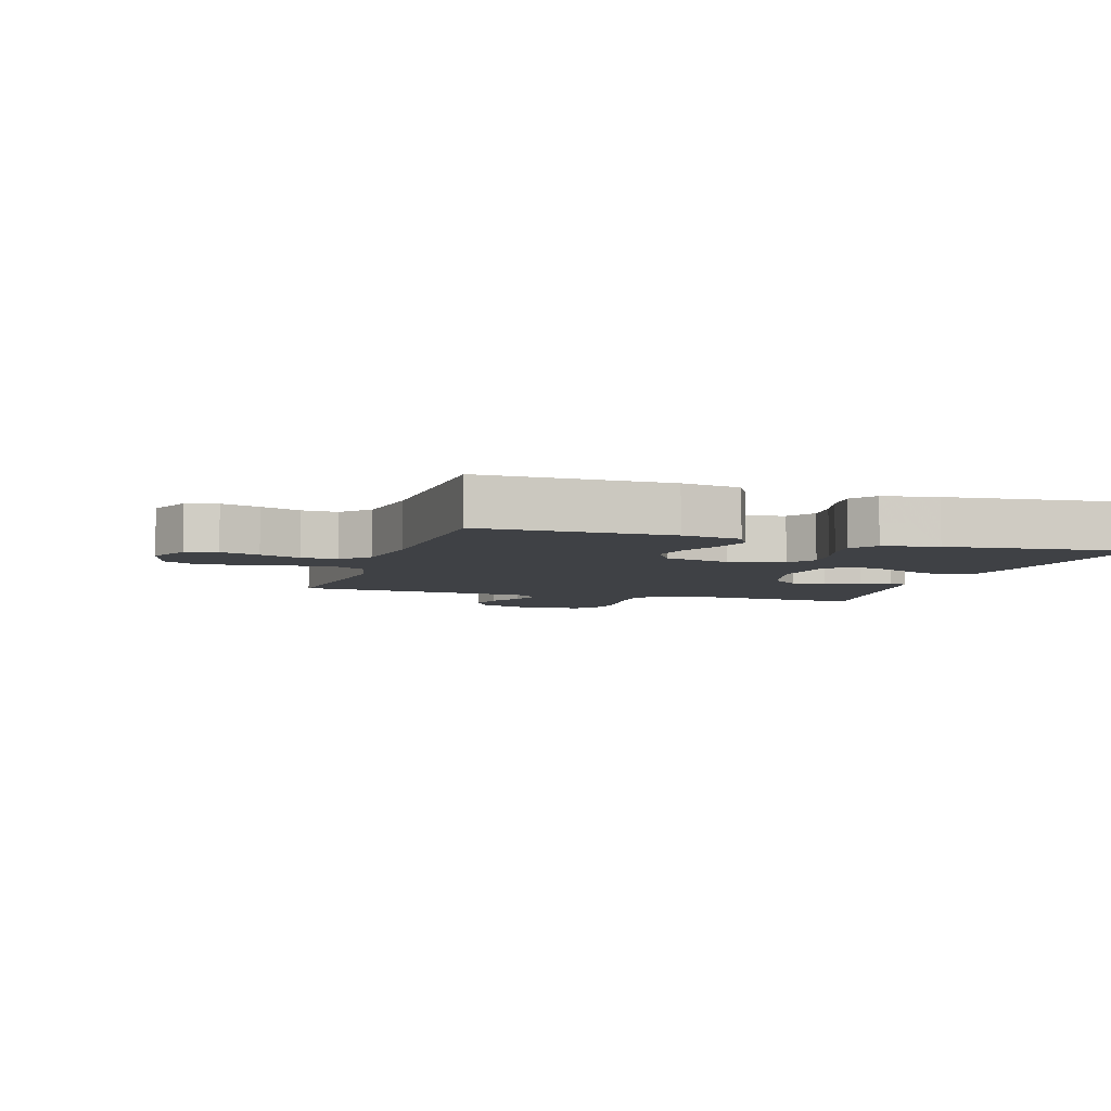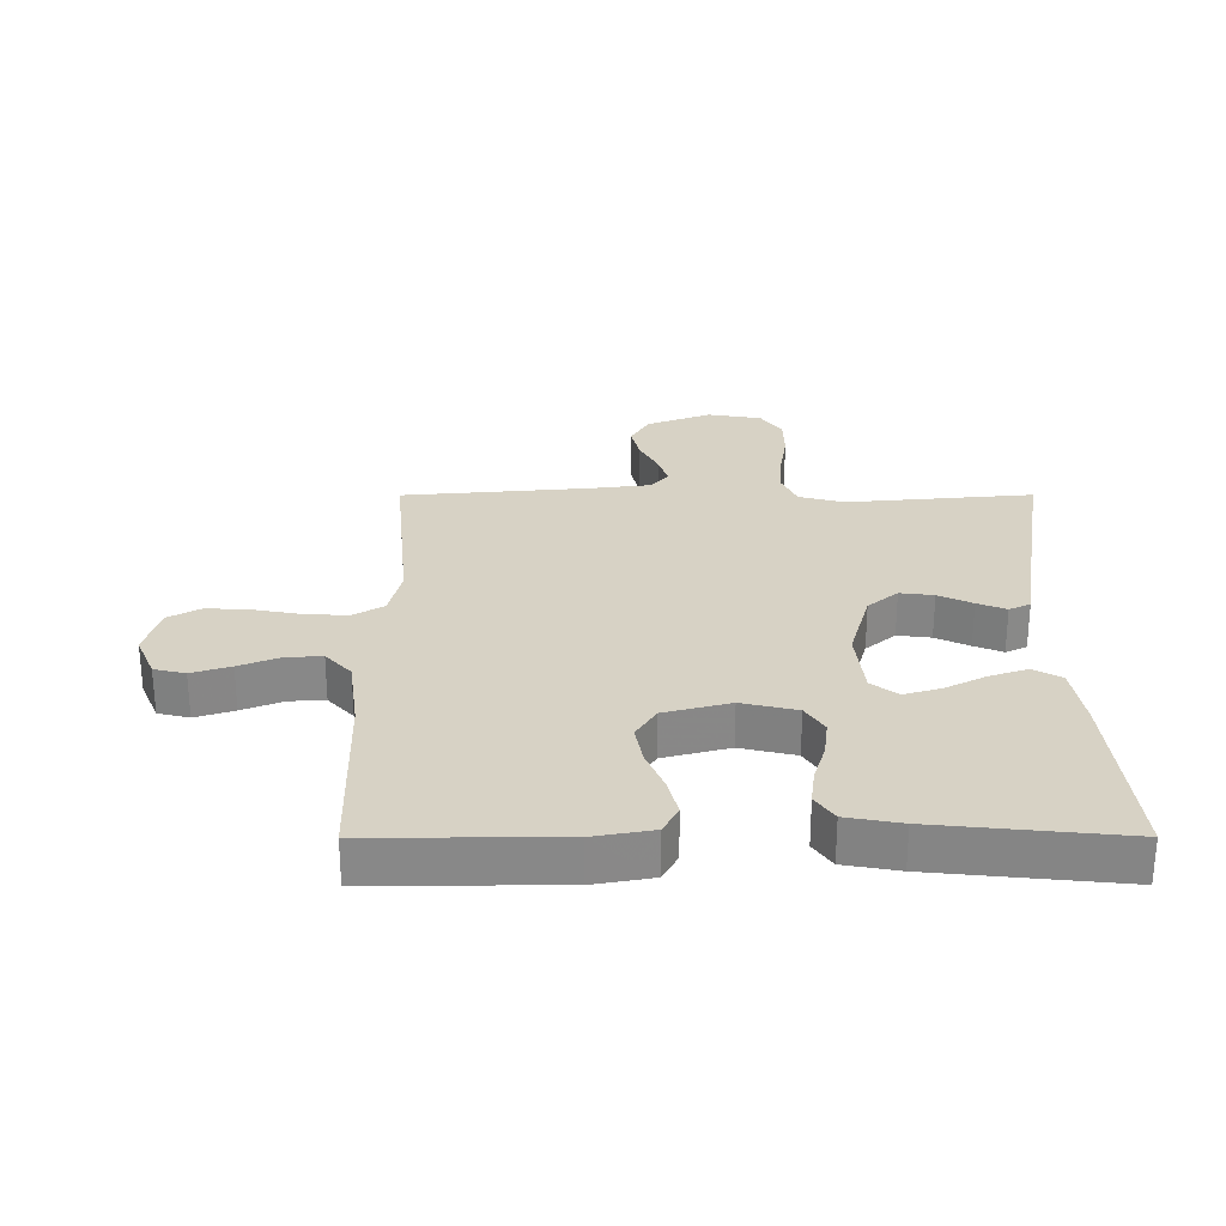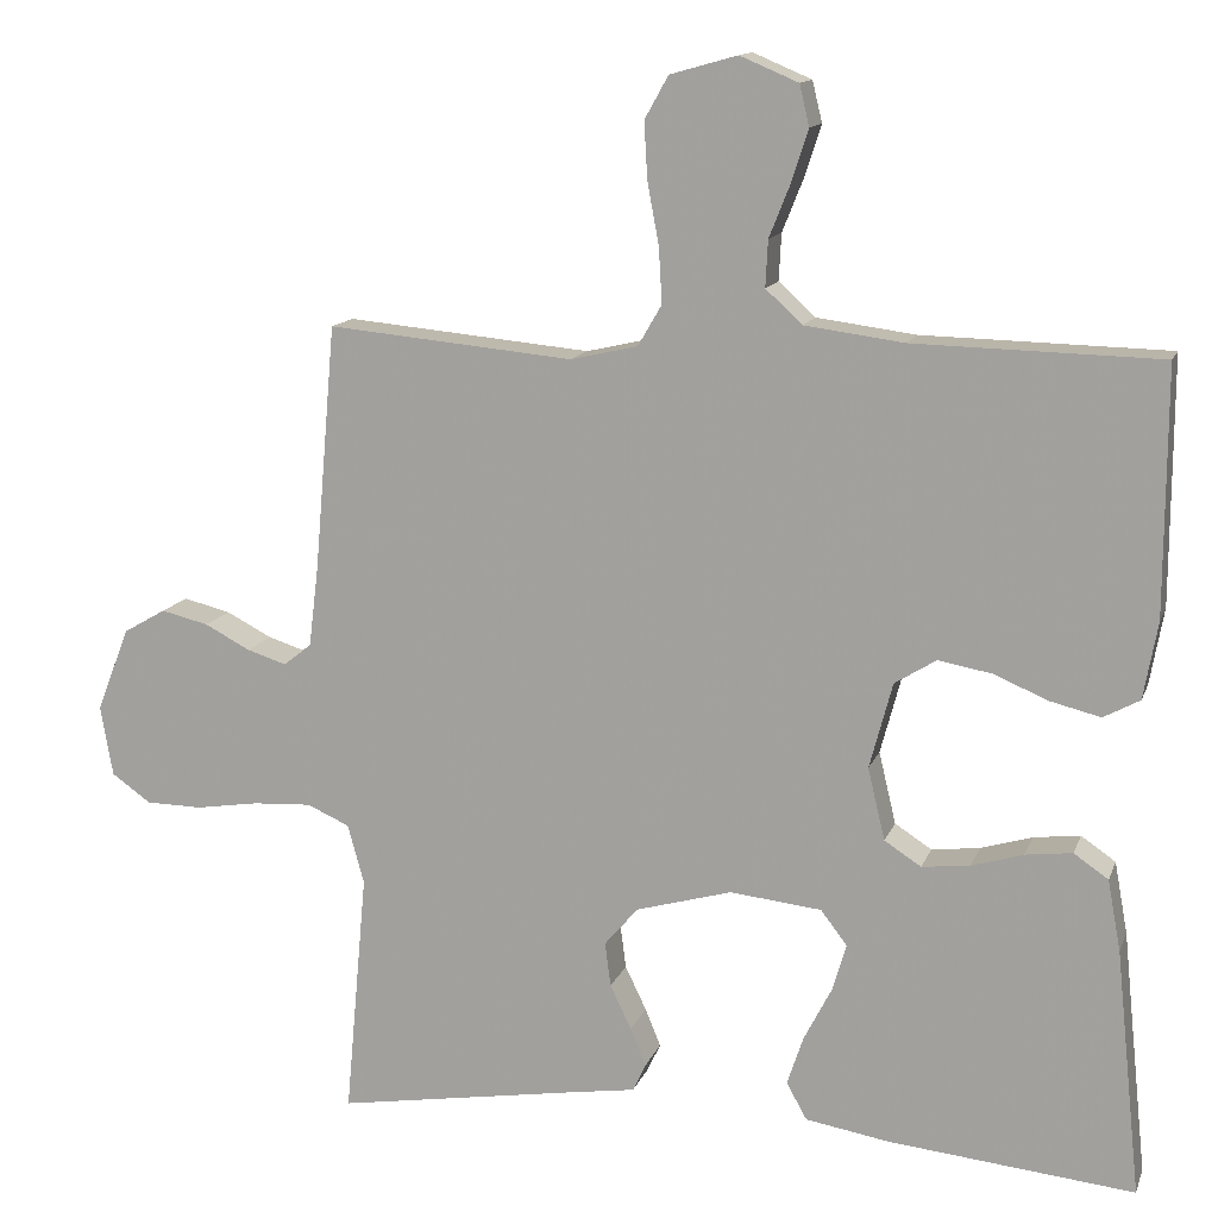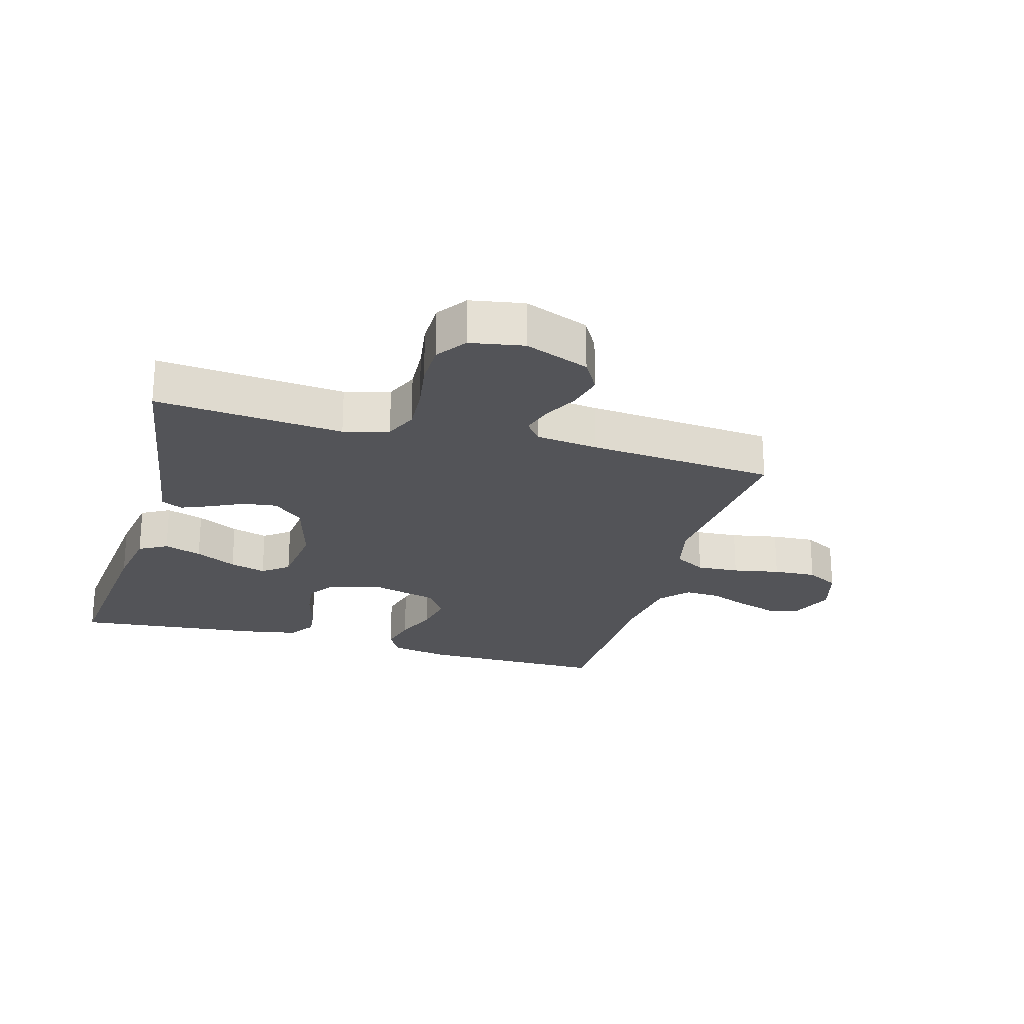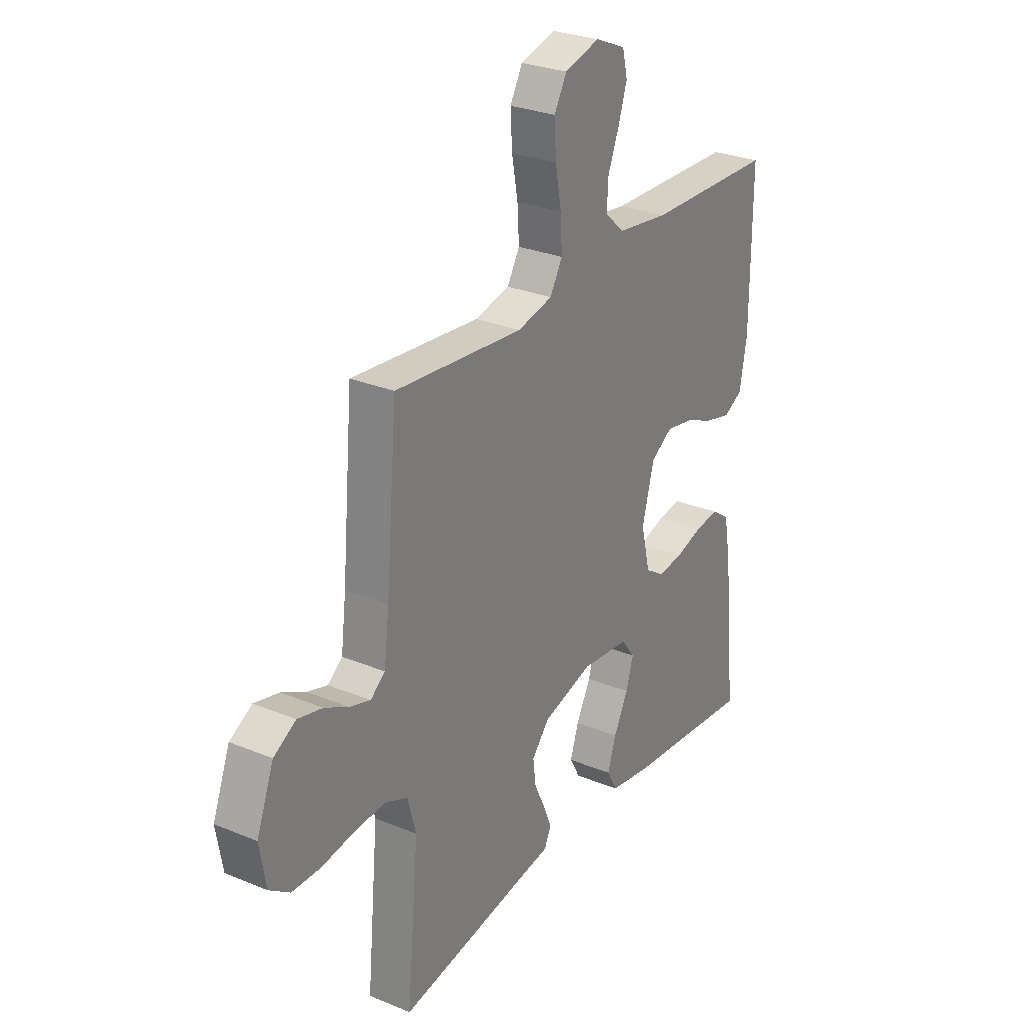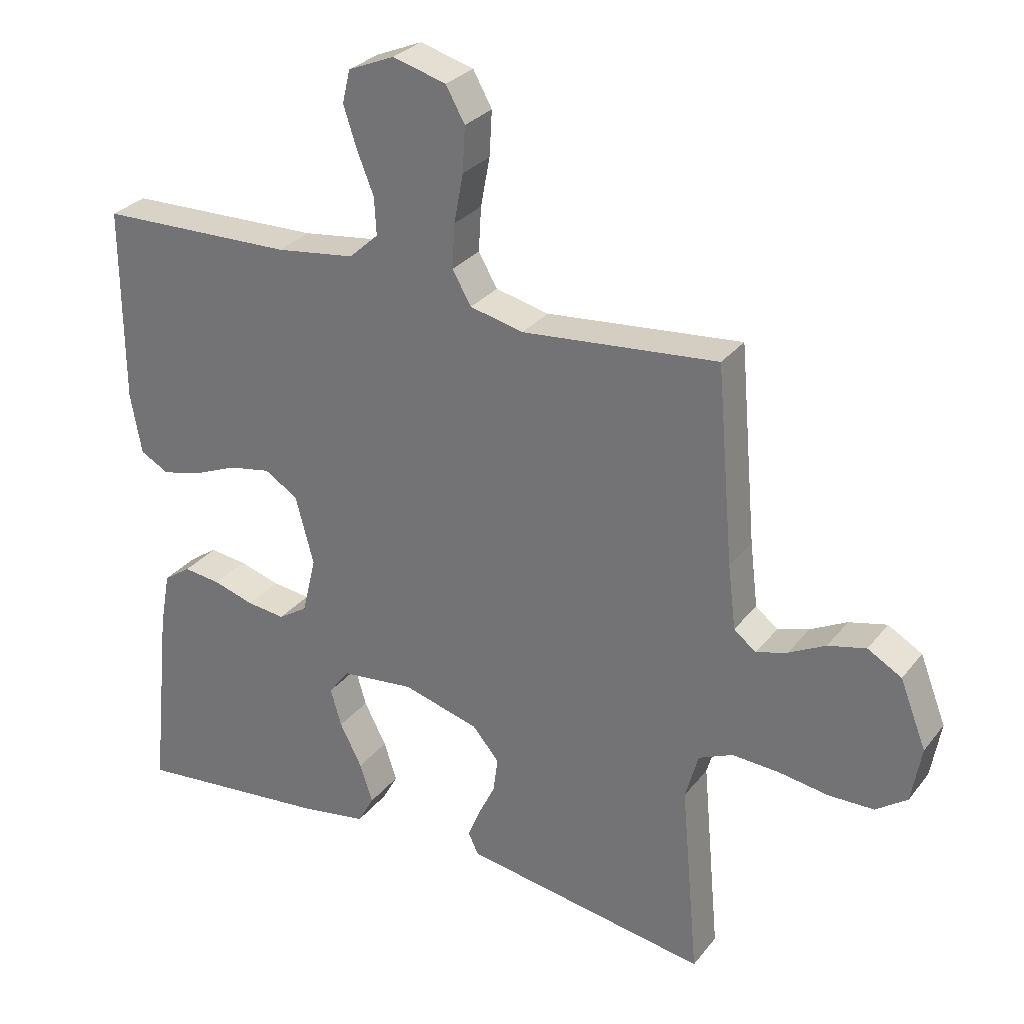
<metadata>
{"format":"obj","ext":"obj","renderer":"f3d","projection":"perspective","resolution":1024,"background":"white","views":[{"elev":-5.5,"azim":72.3,"up":"+Y"},{"elev":27.4,"azim":89.9,"up":"+Y"},{"elev":13.2,"azim":15.9,"up":"+Z"},{"elev":-23.5,"azim":-105.7,"up":"+Y"},{"elev":28.0,"azim":-57.9,"up":"+Z"},{"elev":29.1,"azim":-149.6,"up":"+Z"}]}
</metadata>
<code>
v -0.5 0.07 -0.5
v -0.473 0.07 -0.2
v -0.493 0.07 -0.128
v -0.545 0.07 -0.105
v -0.617 0.07 -0.109
v -0.694 0.07 -0.121
v -0.763 0.07 -0.12
v -0.811 0.07 -0.086
v -0.826 0.07 0
v -0.786 0.07 0.103
v -0.734 0.07 0.133
v -0.676 0.07 0.119
v -0.62 0.07 0.09
v -0.572 0.07 0.075
v -0.538 0.07 0.102
v -0.526 0.07 0.2
v -0.5 0.07 0.5
v -0.2 0.07 0.472
v -0.118 0.07 0.491
v -0.089 0.07 0.541
v -0.093 0.07 0.609
v -0.107 0.07 0.684
v -0.111 0.07 0.753
v -0.082 0.07 0.805
v 0 0.07 0.828
v 0.071 0.07 0.798
v 0.083 0.07 0.748
v 0.063 0.07 0.686
v 0.037 0.07 0.621
v 0.034 0.07 0.564
v 0.079 0.07 0.523
v 0.2 0.07 0.507
v 0.5 0.07 0.5
v 0.499 0.07 0.2
v 0.482 0.07 0.106
v 0.438 0.07 0.082
v 0.377 0.07 0.097
v 0.31 0.07 0.125
v 0.245 0.07 0.137
v 0.194 0.07 0.105
v 0.166 0.07 0
v 0.187 0.07 -0.088
v 0.232 0.07 -0.117
v 0.291 0.07 -0.11
v 0.354 0.07 -0.091
v 0.411 0.07 -0.084
v 0.453 0.07 -0.113
v 0.469 0.07 -0.2
v 0.5 0.07 -0.5
v 0.2 0.07 -0.47
v 0.098 0.07 -0.453
v 0.073 0.07 -0.408
v 0.093 0.07 -0.348
v 0.127 0.07 -0.282
v 0.144 0.07 -0.224
v 0.112 0.07 -0.182
v 0 0.07 -0.17
v -0.117 0.07 -0.203
v -0.158 0.07 -0.251
v -0.151 0.07 -0.305
v -0.125 0.07 -0.359
v -0.106 0.07 -0.405
v -0.122 0.07 -0.439
v -0.2 0.07 -0.451
v -0.5 0 -0.5
v -0.473 0 -0.2
v -0.493 0 -0.128
v -0.545 0 -0.105
v -0.617 0 -0.109
v -0.694 0 -0.121
v -0.763 0 -0.12
v -0.811 0 -0.086
v -0.826 0 0
v -0.786 0 0.103
v -0.734 0 0.133
v -0.676 0 0.119
v -0.62 0 0.09
v -0.572 0 0.075
v -0.538 0 0.102
v -0.526 0 0.2
v -0.5 0 0.5
v -0.2 0 0.472
v -0.118 0 0.491
v -0.089 0 0.541
v -0.093 0 0.609
v -0.107 0 0.684
v -0.111 0 0.753
v -0.082 0 0.805
v 0 0 0.828
v 0.071 0 0.798
v 0.083 0 0.748
v 0.063 0 0.686
v 0.037 0 0.621
v 0.034 0 0.564
v 0.079 0 0.523
v 0.2 0 0.507
v 0.5 0 0.5
v 0.499 0 0.2
v 0.482 0 0.106
v 0.438 0 0.082
v 0.377 0 0.097
v 0.31 0 0.125
v 0.245 0 0.137
v 0.194 0 0.105
v 0.166 0 0
v 0.187 0 -0.088
v 0.232 0 -0.117
v 0.291 0 -0.11
v 0.354 0 -0.091
v 0.411 0 -0.084
v 0.453 0 -0.113
v 0.469 0 -0.2
v 0.5 0 -0.5
v 0.2 0 -0.47
v 0.098 0 -0.453
v 0.073 0 -0.408
v 0.093 0 -0.348
v 0.127 0 -0.282
v 0.144 0 -0.224
v 0.112 0 -0.182
v 0 0 -0.17
v -0.117 0 -0.203
v -0.158 0 -0.251
v -0.151 0 -0.305
v -0.125 0 -0.359
v -0.106 0 -0.405
v -0.122 0 -0.439
v -0.2 0 -0.451
f 61 62 63 64
f 60 61 64 1
f 59 60 1 2
f 58 59 2 3
f 57 58 3 4
f 56 57 4
f 51 52 53 54
f 51 54 55
f 50 51 55
f 49 50 55
f 48 49 55 56
f 44 45 46 47
f 43 44 47 48
f 35 36 37 38
f 35 38 39
f 32 33 34 35
f 31 32 35 39
f 30 31 39 40
f 26 27 28 29
f 24 25 26 29
f 24 29 30
f 21 22 23 24
f 20 21 24 30
f 19 20 30 40
f 16 17 18
f 15 16 18 19
f 10 11 12 13
f 10 13 14
f 9 10 14
f 8 9 14
f 5 6 7 8
f 4 5 8 14
f 43 48 56 4
f 15 19 40 41
f 15 41 42
f 15 42 43
f 4 14 15 43
f 128 127 126 125
f 65 128 125 124
f 66 65 124 123
f 67 66 123 122
f 68 67 122 121
f 68 121 120
f 118 117 116 115
f 119 118 115
f 119 115 114
f 119 114 113
f 120 119 113 112
f 111 110 109 108
f 112 111 108 107
f 102 101 100 99
f 103 102 99
f 99 98 97 96
f 103 99 96 95
f 104 103 95 94
f 93 92 91 90
f 93 90 89 88
f 94 93 88
f 88 87 86 85
f 94 88 85 84
f 104 94 84 83
f 82 81 80
f 83 82 80 79
f 77 76 75 74
f 78 77 74
f 78 74 73
f 78 73 72
f 72 71 70 69
f 78 72 69 68
f 68 120 112 107
f 105 104 83 79
f 106 105 79
f 107 106 79
f 107 79 78 68
f 1 65 66 2
f 2 66 67 3
f 3 67 68 4
f 4 68 69 5
f 5 69 70 6
f 6 70 71 7
f 7 71 72 8
f 8 72 73 9
f 9 73 74 10
f 10 74 75 11
f 11 75 76 12
f 12 76 77 13
f 13 77 78 14
f 14 78 79 15
f 15 79 80 16
f 16 80 81 17
f 17 81 82 18
f 18 82 83 19
f 19 83 84 20
f 20 84 85 21
f 21 85 86 22
f 22 86 87 23
f 23 87 88 24
f 24 88 89 25
f 25 89 90 26
f 26 90 91 27
f 27 91 92 28
f 28 92 93 29
f 29 93 94 30
f 30 94 95 31
f 31 95 96 32
f 32 96 97 33
f 33 97 98 34
f 34 98 99 35
f 35 99 100 36
f 36 100 101 37
f 37 101 102 38
f 38 102 103 39
f 39 103 104 40
f 40 104 105 41
f 41 105 106 42
f 42 106 107 43
f 43 107 108 44
f 44 108 109 45
f 45 109 110 46
f 46 110 111 47
f 47 111 112 48
f 48 112 113 49
f 49 113 114 50
f 50 114 115 51
f 51 115 116 52
f 52 116 117 53
f 53 117 118 54
f 54 118 119 55
f 55 119 120 56
f 56 120 121 57
f 57 121 122 58
f 58 122 123 59
f 59 123 124 60
f 60 124 125 61
f 61 125 126 62
f 62 126 127 63
f 63 127 128 64
f 64 128 65 1

</code>
